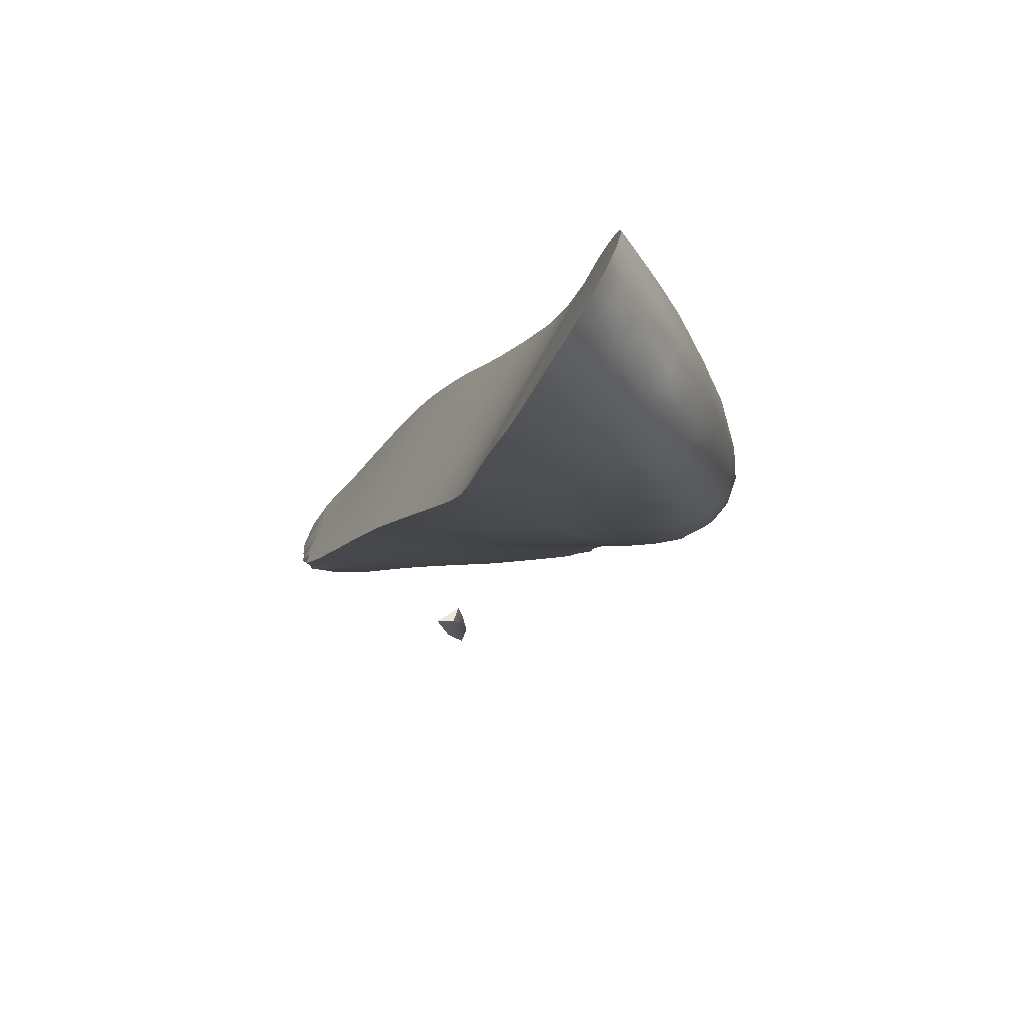
<metadata>
{"format":"obj","ext":"obj","renderer":"f3d","projection":"perspective","resolution":1024,"background":"white","views":[{"elev":-41.5,"azim":-31.2,"up":"+Y"}]}
</metadata>
<code>
v -135.2 -46.74 1274
v -136.4 -47.19 1275
v -135.7 -46.81 1276
v -135.9 -46.64 1273
v -136.6 -47.08 1277
v -134.2 -45.09 1277
v -134.3 -45.86 1276
v -135.1 -44.93 1277
v -133.7 -41.75 1276
v -132.6 -42.87 1276
v -134.3 -43.25 1277
v -132.2 -41.29 1275
v -133.2 -40.37 1275
v -132 -39.66 1274
v -136.1 -45.34 1278
v -135.4 -43.62 1278
v -134.8 -42.02 1277
v -130.6 -40.78 1274
v -135.9 -46.27 1277
v -136.4 -46.38 1278
v -133.5 -39.38 1275
v -132.9 -38.23 1273
v -131.9 -43.2 1266
v -133.2 -44.23 1268
v -131.4 -44.37 1269
v -133.7 -45.39 1270
v -132.4 -45.78 1272
v -131.7 -45.27 1271
v -131.1 -44.72 1274
v -132.1 -45.28 1274
v -131.7 -44.48 1275
v -130.4 -42.25 1274
v -130.1 -36.15 1270
v -131 -37.63 1272
v -131.1 -36.56 1271
v -134.2 -40.69 1276
v -130.8 -41 1263
v -131.7 -42.16 1265
v -130 -42.15 1265
v -129.6 -44.27 1269
v -130.4 -45.16 1271
v -130.9 -45.32 1273
v -129.8 -39.42 1273
v -128.8 -40.9 1273
v -133 -42.16 1264
v -133.6 -43.15 1266
v -134.3 -44.25 1268
v -134.4 -46.24 1272
v -129 -41.22 1264
v -128.8 -44.39 1270
v -129.4 -44.76 1271
v -129.6 -44.6 1272
v -130.3 -44.55 1273
v -129 -43.84 1273
v -128 -39.29 1271
v -127.3 -38.06 1270
v -129.1 -37.14 1271
v -128.1 -36.69 1270
v -129.1 -38.21 1272
v -129.3 -35.04 1268
v -127.4 -35.85 1268
v -129 -33.61 1265
v -127.2 -34.57 1266
v -128.7 -32.47 1263
v -126.9 -33.49 1265
v -135.4 -46.01 1271
v -135 -45.28 1270
v -128.2 -31.49 1262
v -127 -32.3 1263
v -128.6 -44.16 1271
v -127.7 -43.07 1271
v -127.6 -43.55 1270
v -128.4 -44.23 1271
v -127 -43.21 1269
v -127.8 -43.58 1269
v -127.6 -40.66 1263
v -128.1 -42.01 1265
v -127.2 -39.12 1261
v -129.2 -39.94 1262
v -129.1 -38.63 1260
v -127.7 -37.65 1259
v -129.2 -37.36 1258
v -128.3 -35.19 1255
v -129.5 -34.56 1253
v -130 -36.31 1256
v -128.3 -30.17 1246
v -129 -31.81 1248
v -127.8 -31.09 1248
v -131.3 -35.78 1270
v -128.7 -28.25 1244
v -129.2 -28.7 1245
v -128.6 -29.19 1245
v -127.6 -25.73 1249
v -126.1 -25.59 1250
v -127.9 -26.36 1250
v -126.5 -26.97 1253
v -128 -27.75 1255
v -127.6 -26.74 1252
v -128 -28.65 1257
v -126.5 -28.13 1256
v -127.5 -29.39 1258
v -125.9 -31.29 1261
v -127.6 -30.35 1260
v -125.2 -34.6 1265
v -125.9 -35.76 1267
v -126.3 -37.03 1269
v -124.8 -37.81 1268
v -125.6 -38.99 1269
v -126.5 -39.56 1270
v -126.6 -42.72 1268
v -125.4 -41.83 1267
v -126.9 -42.36 1266
v -126.3 -41.22 1264
v -125.4 -41.56 1266
v -126.8 -34.13 1254
v -127.2 -33.09 1252
v -129.1 -29.98 1246
v -127.9 -25.17 1244
v -128.3 -25.87 1244
v -127.9 -26.05 1243
v -131.2 -39.81 1261
v -132.1 -39.54 1261
v -132.6 -41.13 1263
v -125.4 -26.22 1252
v -125.2 -29.19 1258
v -125.5 -32.83 1263
v -124.1 -33.92 1264
v -124.3 -35.87 1266
v -125.1 -36.61 1267
v -125.6 -42.06 1268
v -124.5 -40.61 1265
v -124.7 -39.93 1263
v -126 -40.14 1263
v -126 -37.83 1260
v -125.2 -36.21 1258
v -126.7 -36.84 1258
v -127.8 -26.91 1242
v -128.5 -26.92 1244
v -128.2 -28.14 1244
v -126.1 -23.93 1246
v -126.8 -24.75 1247
v -127.1 -24.41 1245
v -126.5 -25.15 1249
v -125.1 -24.26 1248
v -124.1 -30.64 1260
v -125.7 -30.13 1259
v -123.5 -37.26 1266
v -123.4 -38.29 1266
v -124.4 -39.14 1268
v -124.6 -41.15 1268
v -124.2 -40.12 1268
v -124 -40.48 1267
v -124.3 -40.95 1266
v -123.8 -39.74 1264
v -124.5 -37.39 1260
v -124.7 -38.57 1261
v -125.2 -34.72 1256
v -127.5 -35.9 1257
v -124.6 -33.49 1254
v -125.2 -32.73 1252
v -126.4 -31.85 1250
v -125.4 -23.5 1241
v -126 -23.5 1243
v -126.3 -24.35 1242
v -127.1 -24.25 1244
v -125.3 -23.02 1244
v -124.1 -23 1246
v -124.7 -22.61 1242
v -119.5 -29.29 1252
v -121.5 -30.47 1251
v -120.2 -30.02 1252
v -123.2 -29.6 1249
v -123.8 -31.5 1251
v -123.2 -33.81 1256
v -123.4 -38.54 1262
v -122.9 -37.53 1261
v -123.3 -39.04 1263
v -123.3 -39.47 1265
v -123.7 -40.16 1266
v -123.6 -39.55 1267
v -122.8 -37.55 1265
v -122.9 -36.32 1265
v -123.1 -35.14 1264
v -123.8 -34.72 1265
v -123 -33.8 1263
v -123.5 -29.31 1257
v -124 -25.57 1251
v -124 -26.75 1253
v -123.4 -22.16 1245
v -123.6 -21.98 1243
v -123.2 -22.03 1240
v -123.3 -21.81 1242
v -124.4 -22.77 1241
v -125.2 -30.53 1249
v -124.9 -28.56 1246
v -126.7 -30.34 1247
v -119 -28.18 1250
v -120.4 -28.48 1250
v -126.8 -25.78 1241
v -127.2 -25.31 1242
v -122.6 -32.88 1255
v -122.9 -32.13 1253
v -121.7 -35.27 1259
v -123 -36.27 1259
v -122 -36.35 1260
v -121.8 -33.23 1256
v -123 -34.76 1257
v -121.7 -32.1 1254
v -122.8 -26.44 1245
v -125.9 -26.8 1243
v -119.4 -25.69 1247
v -117.5 -23.84 1246
v -118.7 -24.09 1245
v -122 -21.83 1245
v -121.9 -22.51 1247
v -121.8 -23.57 1248
v -123.6 -23.49 1248
v -122 -24.83 1250
v -123.7 -24.45 1249
v -121.7 -28.72 1254
v -122.7 -28.66 1255
v -122.5 -27.48 1253
v -121.5 -29.59 1256
v -121.8 -30.2 1257
v -122.6 -30.4 1258
v -122.7 -38.39 1264
v -122.3 -37.52 1264
v -122.1 -37.25 1262
v -121.5 -36.01 1261
v -121.7 -36.39 1262
v -121.5 -35.02 1262
v -122.1 -36.52 1264
v -122.1 -35.56 1263
v -121 -32.81 1259
v -121.1 -34.3 1260
v -121.6 -33.24 1260
v -121.1 -34.61 1259
v -121.3 -35.53 1260
v -120.9 -30.58 1256
v -121 -31.43 1257
v -120.8 -30.12 1255
v -120.7 -32.01 1257
v -120.8 -32.52 1257
v -120.8 -32.96 1258
v -120.9 -33.79 1258
v -121.5 -34.09 1258
v -123.4 -22.65 1240
v -121.8 -27.41 1247
v -120.3 -24.57 1245
v -125.2 -24.19 1240
v -120.3 -21.45 1245
v -121 -21.19 1244
v -119.9 -22.68 1247
v -120.5 -23.97 1249
v -120.2 -25.15 1250
v -121.9 -26.16 1251
v -120.3 -27 1252
v -120.7 -28.33 1253
v -120.6 -29.41 1254
v -120.6 -31.28 1256
v -120.8 -31.45 1255
v -120.7 -30.7 1253
v -121.4 -31.36 1253
v -118.8 -20.65 1241
v -119.7 -20.89 1243
v -120.1 -20.71 1241
v -118.9 -21.37 1244
v -119.8 -21.83 1246
v -118.9 -24.72 1248
v -119.3 -23.7 1248
v -119.3 -26.43 1250
v -119.6 -27.71 1252
v -119.8 -28.74 1252
v -119.8 -29.44 1252
v -120.2 -29.44 1253
v -120.4 -30.26 1253
v -120.5 -30.51 1254
v -119.4 -26.88 1248
v -118.1 -25.56 1248
v -121.8 -22.98 1241
v -122.8 -24.79 1243
v -119.3 -21.44 1241
v -118.3 -20.43 1240
v -119.8 -20.65 1240
v -121.5 -21.42 1239
v -118.6 -22.14 1246
v -117.9 -21.84 1244
v -118.4 -23.16 1247
v -117.7 -22.76 1245
v -118 -24.37 1247
v -118.7 -25.87 1249
v -121.8 -21.3 1240
v -118.9 -27.35 1250
v -119.3 -28.3 1251
v -118.5 -26.9 1249
v -124.7 -24.85 1242
v -127.3 -28.57 1245
v -117.4 -21.93 1243
v -118.8 -23.01 1244
v -117.3 -22.65 1245
v -117.7 -23.36 1246
v -117.7 -20.99 1242
v -118.3 -21.11 1243
v -120.7 -20.9 1243
v -121.4 -21 1242
v -122.1 -21.33 1243
v -122.3 -31.8 1260
v -123 -38.88 1265
v -122.3 -33.39 1262
v -122.2 -34.6 1263
v -123.7 -32.84 1263
v -124.5 -28.15 1255
v -125.3 -27.2 1254
v -124.3 -31.89 1262
v -125.2 -41.35 1269
v -125.3 -40.29 1269
v -127.2 -24.75 1243
v -126.6 -42.62 1270
v -126.8 -41.81 1271
v -130.7 -34.7 1267
v -130.2 -33.71 1266
v -130 -32.68 1264
v -128.1 -25.51 1247
v -128.1 -25.31 1246
v -128.2 -25.42 1245
v -128.9 -33.15 1251
v -127.1 -40.7 1271
v -130.8 -38.27 1259
v -129.7 -31.58 1261
v -129.6 -30.66 1260
v -129.9 -43.24 1267
v -128.3 -43.25 1267
v -128.4 -42.26 1273
v -129.7 -43.44 1274
v -130.7 -33.49 1251
v -131 -34.85 1253
v -129.5 -30.68 1246
v -131.6 -37.55 1258
v -129.4 -29.78 1258
v -129.2 -28.87 1257
v -128.5 -26.28 1249
v -128.7 -26.86 1252
v -128.9 -27.37 1253
v -130.7 -43.92 1274
v -129 -28.02 1255
v -129.7 -29.89 1246
v -129.3 -29.42 1245
v -129 -27.8 1244
v -130.3 -32.14 1248
v -130 -31.03 1247
v -131.4 -43.35 1275
v -132.6 -45.87 1274
v -128.7 -26.71 1244
v -133.3 -45.9 1275
v -133.3 -44.46 1276
v -134.1 -46.35 1274
v -131.3 -35.97 1255
v -132.2 -37.07 1272
v -131.6 -37.79 1261
v -131.8 -38.66 1263
v -130.6 -33.71 1255
v -133.1 -39.49 1271
v -134.1 -41.37 1274
v -134 -42.55 1270
v -136 -45.59 1277
v -129.9 -30.72 1248
v -129.9 -30.65 1251
v -130.9 -35.59 1260
v -130.3 -33.74 1263
v -130.8 -35.55 1263
v -131.2 -36.73 1265
v -131 -35.47 1257
v -135.1 -43.44 1276
v -132.6 -40.89 1264
v -133.2 -40.93 1269
v -133.1 -41.66 1266
v -132 -39.09 1266
v -135.2 -44.72 1273
v -130 -32.4 1261
v -134.8 -44.1 1271
v -129.8 -30.21 1246
v -129.1 -28.04 1246
v -130.6 -33.37 1253
v -129.7 -30.27 1255
v -130 -32.02 1258
v -128.9 -27.67 1251
v -129.2 -28.63 1253
v -129.3 -28.73 1249
v -130.5 -34.71 1265
v -130.6 -34.87 1266
v -131.3 -36.63 1267
v -130.4 -32.43 1252
v -132.2 -38.25 1269
v -128.5 -26.2 1245
v -129.4 -29.09 1245
v -135.8 -45.7 1274
v -128.7 -27.09 1249
v -129.5 -29.87 1257
v -134.7 -44.38 1270
v -117.3 -20.32 1235
v -116.5 -19.53 1235
v -116.6 -20.28 1235
v -116.2 -20.12 1234
v -115.6 -18.99 1234
v -116.2 -19.46 1234
v -114.7 -18.51 1233
v -114.8 -19.07 1233
v -115.6 -19.49 1234
v -136.4 -47.19 1275
v -135.9 -46.64 1273
v -136.6 -47.08 1277
v -136.1 -45.34 1278
v -135.4 -43.62 1278
v -134.8 -42.02 1277
v -136.4 -46.38 1278
v -133.5 -39.38 1275
v -132.9 -38.23 1273
v -134.2 -40.69 1276
v -133 -42.16 1264
v -133.6 -43.15 1266
v -134.3 -44.25 1268
v -135.4 -46.01 1271
v -135 -45.28 1270
v -131.3 -35.78 1270
v -129.2 -28.7 1245
v -132.1 -39.54 1261
v -132.6 -41.13 1263
v -127.8 -26.91 1242
v -128.2 -28.14 1244
v -119.5 -29.29 1252
v -120.2 -30.02 1252
v -119 -28.18 1250
v -126.8 -25.78 1241
v -117.5 -23.84 1246
v -121.3 -35.53 1260
v -123.4 -22.65 1240
v -125.2 -24.19 1240
v -120.6 -31.28 1256
v -118.1 -25.56 1248
v -118.3 -20.43 1240
v -119.8 -20.65 1240
v -121.5 -21.42 1239
v -118.5 -26.9 1249
v -117.4 -21.93 1243
v -117.3 -22.65 1245
v -117.7 -20.99 1242
v -130.7 -34.7 1267
v -130.2 -33.71 1266
v -130 -32.68 1264
v -129.7 -31.58 1261
v -129.6 -30.66 1260
v -130.7 -33.49 1251
v -131 -34.85 1253
v -129.5 -30.68 1246
v -129.5 -30.68 1246
v -131.6 -37.55 1258
v -129.4 -29.78 1258
v -129.2 -28.87 1257
v -128.5 -26.28 1249
v -128.7 -26.86 1252
v -128.9 -27.37 1253
v -129 -28.02 1255
v -129.7 -29.89 1246
v -129.7 -29.89 1246
v -129.3 -29.42 1245
v -129 -27.8 1244
v -130.3 -32.14 1248
v -130 -31.03 1247
v -130 -31.03 1247
v -131.3 -35.97 1255
v -132.2 -37.07 1272
v -129.8 -30.21 1246
v -129.8 -30.21 1246
v -117.3 -20.32 1235
v -117.3 -20.32 1235
v -117.3 -20.32 1235
v -116.5 -19.53 1235
v -116.5 -19.53 1235
v -116.6 -20.28 1235
v -116.6 -20.28 1235
v -116.6 -20.28 1235
v -116.2 -20.12 1234
v -116.2 -20.12 1234
v -115.6 -18.99 1234
v -116.2 -19.46 1234
v -116.2 -19.46 1234
v -114.7 -18.51 1233
v -114.7 -18.51 1233
v -114.8 -19.07 1233
v -114.8 -19.07 1233
g grp1
f 3 2 1
f 2 4 1
f 5 2 3
f 8 7 6
f 11 10 9
f 9 10 12
f 9 12 13
f 13 12 14
f 8 16 15
f 11 17 16
f 14 12 18
f 20 5 19
f 22 21 14
f 25 24 23
f 24 25 26
f 26 28 27
f 31 30 29
f 18 12 32
f 35 34 33
f 21 13 14
f 36 17 9
f 39 38 37
f 38 39 23
f 28 25 40
f 41 28 40
f 41 27 28
f 41 42 27
f 18 44 43
f 17 11 9
f 46 45 23
f 24 46 23
f 47 24 26
f 1 4 48
f 37 49 39
f 50 41 40
f 50 51 41
f 52 42 51
f 42 41 51
f 54 53 52
f 52 53 42
f 53 29 30
f 44 55 43
f 58 57 56
f 57 59 56
f 61 60 58
f 60 33 58
f 63 62 60
f 62 65 64
f 48 4 66
f 67 47 26
f 66 67 26
f 66 26 48
f 64 69 68
f 64 65 69
f 72 71 70
f 72 70 73
f 75 74 50
f 77 49 76
f 76 79 78
f 79 80 78
f 82 81 80
f 85 84 83
f 88 87 86
f 89 35 33
f 92 91 90
f 95 94 93
f 98 97 96
f 100 97 99
f 99 101 100
f 103 68 102
f 68 69 102
f 63 104 65
f 104 63 105
f 56 107 106
f 109 108 56
f 112 111 110
f 114 112 113
f 112 77 113
f 83 84 115
f 115 84 116
f 86 117 92
f 120 119 118
f 123 122 121
f 45 37 38
f 94 98 124
f 97 100 96
f 100 101 125
f 65 127 126
f 65 104 127
f 105 129 128
f 107 129 106
f 130 110 111
f 114 113 131
f 131 113 132
f 113 133 132
f 136 135 134
f 139 138 137
f 142 141 140
f 144 143 94
f 125 146 145
f 148 147 107
f 107 149 148
f 152 151 150
f 114 131 153
f 131 132 154
f 156 134 155
f 135 158 157
f 157 115 159
f 115 160 159
f 160 116 161
f 92 90 139
f 90 138 139
f 164 163 162
f 166 163 165
f 142 166 165
f 140 144 167
f 166 168 163
f 168 162 163
f 171 170 169
f 170 173 172
f 157 159 174
f 156 176 175
f 175 177 132
f 154 132 177
f 178 131 154
f 180 152 179
f 152 153 179
f 149 151 180
f 149 180 148
f 148 181 147
f 181 182 147
f 184 183 127
f 127 183 185
f 125 145 186
f 124 188 187
f 190 166 189
f 193 192 191
f 196 195 194
f 198 197 169
f 88 196 161
f 137 120 199
f 199 120 200
f 202 201 159
f 205 204 203
f 207 174 206
f 206 174 201
f 202 208 201
f 194 195 172
f 210 209 195
f 213 212 211
f 199 200 164
f 161 173 160
f 214 189 167
f 214 167 215
f 217 216 215
f 216 219 218
f 222 221 220
f 221 223 220
f 186 224 221
f 186 225 224
f 228 227 226
f 205 229 228
f 230 227 228
f 233 232 231
f 232 230 231
f 236 235 234
f 230 229 231
f 235 238 237
f 224 240 239
f 223 224 239
f 223 239 241
f 244 243 242
f 244 245 243
f 245 234 235
f 245 235 237
f 203 246 237
f 201 208 206
f 193 191 247
f 88 86 196
f 172 195 248
f 211 209 249
f 170 198 169
f 250 193 247
f 252 214 251
f 215 251 214
f 216 253 215
f 218 255 254
f 255 218 256
f 222 258 257
f 258 220 259
f 259 220 241
f 220 223 241
f 242 243 260
f 261 260 243
f 261 263 262
f 162 193 250
f 198 170 172
f 210 429 428
f 266 265 264
f 251 267 265
f 267 251 268
f 270 255 269
f 255 271 269
f 255 257 271
f 258 273 272
f 275 274 273
f 431 275 276
f 275 431 274
f 277 261 276
f 275 259 276
f 259 277 276
f 259 275 258
f 258 275 273
f 277 259 241
f 261 262 276
f 279 278 211
f 281 280 249
f 284 283 282
f 248 195 209
f 208 202 263
f 191 285 247
f 287 267 286
f 289 286 288
f 290 288 269
f 290 269 291
f 191 292 285
f 272 294 293
f 274 430 273
f 430 294 273
f 170 171 262
f 213 211 249
f 198 278 295
f 290 439 434
f 439 290 291
f 293 443 291
f 443 293 432
f 437 296 433
f 278 198 248
f 297 196 86
f 209 210 281
f 300 299 298
f 280 281 296
f 194 173 161
f 280 442 282
f 299 280 282
f 434 289 301
f 434 301 290
f 296 437 280
f 283 302 282
f 278 279 295
f 299 282 298
f 196 194 161
f 445 289 434
f 271 293 291
f 287 445 444
f 303 287 444
f 303 444 446
f 288 270 269
f 288 290 301
f 288 301 289
f 445 287 289
f 287 286 289
f 267 287 303
f 264 303 446
f 440 264 446
f 172 248 198
f 297 210 195
f 194 172 173
f 276 262 431
f 273 294 272
f 258 272 257
f 257 272 271
f 272 293 271
f 255 256 257
f 269 271 291
f 270 254 255
f 253 254 270
f 253 270 288
f 286 253 288
f 268 253 286
f 267 268 286
f 252 251 265
f 304 252 265
f 292 305 266
f 265 267 303
f 265 303 264
f 305 304 266
f 304 265 266
f 294 432 293
f 294 430 432
f 212 299 300
f 299 249 280
f 282 302 298
f 280 436 442
f 211 212 279
f 261 208 263
f 260 261 277
f 277 241 438
f 222 220 258
f 222 257 256
f 254 216 218
f 253 216 254
f 268 215 253
f 268 251 215
f 306 252 304
f 214 252 306
f 192 190 306
f 192 306 305
f 305 306 304
f 192 305 292
f 443 439 291
f 248 209 211
f 299 212 213
f 170 263 202
f 440 266 264
f 208 261 206
f 243 206 261
f 206 243 246
f 245 237 246
f 234 245 244
f 245 246 243
f 240 234 242
f 234 244 242
f 242 438 240
f 240 438 239
f 438 241 239
f 225 307 224
f 236 234 307
f 307 240 224
f 307 234 240
f 237 435 203
f 203 435 205
f 229 205 435
f 231 229 235
f 229 238 235
f 231 235 236
f 232 227 230
f 230 228 229
f 204 205 176
f 156 204 176
f 176 205 228
f 175 226 177
f 308 226 227
f 226 308 178
f 183 182 233
f 310 309 185
f 311 309 307
f 310 183 233
f 233 182 232
f 227 232 181
f 181 232 182
f 181 308 227
f 148 308 181
f 177 178 154
f 226 178 177
f 228 226 175
f 176 228 175
f 310 233 231
f 310 231 309
f 309 231 236
f 309 236 307
f 145 307 225
f 186 145 225
f 312 186 221
f 222 312 221
f 187 188 256
f 219 187 218
f 187 256 218
f 224 223 221
f 188 222 256
f 214 306 189
f 189 306 190
f 190 192 168
f 297 86 92
f 433 296 210
f 191 192 292
f 440 441 266
f 284 282 442
f 170 202 173
f 297 195 196
f 170 262 263
f 209 281 249
f 207 206 246
f 203 207 246
f 207 203 204
f 204 135 207
f 207 157 174
f 174 159 201
f 159 160 202
f 274 431 430
f 292 266 441
f 285 292 441
f 297 92 429
f 248 211 278
f 299 213 249
f 162 168 193
f 193 168 192
f 168 166 190
f 167 189 166
f 167 217 215
f 217 219 216
f 313 188 124
f 188 312 222
f 314 307 145
f 311 307 314
f 185 309 311
f 183 310 185
f 180 308 148
f 308 180 179
f 178 308 179
f 155 204 156
f 155 135 204
f 135 157 207
f 140 167 166
f 217 144 219
f 144 217 167
f 142 140 166
f 280 437 436
f 135 155 134
f 175 132 156
f 178 179 131
f 179 153 131
f 114 153 111
f 130 111 150
f 315 130 150
f 129 107 128
f 315 150 151
f 316 151 149
f 315 151 316
f 150 111 153
f 153 152 150
f 152 180 151
f 107 147 128
f 128 147 182
f 128 182 183
f 104 128 184
f 128 183 184
f 104 184 127
f 126 127 311
f 311 127 185
f 126 311 314
f 102 314 145
f 102 145 146
f 312 125 186
f 100 125 312
f 313 100 312
f 96 100 313
f 313 312 188
f 96 313 124
f 94 124 187
f 94 187 219
f 144 94 219
f 144 141 143
f 141 144 140
f 93 143 141
f 165 163 317
f 200 317 164
f 317 163 164
f 200 120 317
f 160 173 202
f 197 198 295
f 296 281 210
f 116 160 115
f 115 157 158
f 158 135 136
f 134 156 78
f 133 156 132
f 74 130 318
f 315 318 130
f 318 315 319
f 319 315 316
f 316 149 108
f 108 149 107
f 106 129 105
f 105 128 104
f 102 126 314
f 101 146 125
f 98 96 124
f 93 94 143
f 321 320 60
f 321 60 62
f 62 322 321
f 164 162 250
f 250 199 164
f 323 93 141
f 142 323 141
f 323 142 324
f 324 142 325
f 142 165 325
f 325 165 118
f 165 317 118
f 120 118 317
f 120 138 119
f 137 138 120
f 210 428 433
f 429 210 297
f 326 87 161
f 326 161 116
f 326 116 84
f 158 83 115
f 81 158 136
f 136 134 81
f 78 81 134
f 78 156 133
f 78 133 76
f 76 133 113
f 111 112 114
f 110 130 74
f 74 75 110
f 55 327 109
f 71 318 319
f 318 71 72
f 319 316 327
f 327 316 109
f 316 108 109
f 58 106 61
f 108 107 56
f 105 61 106
f 61 105 63
f 69 65 126
f 69 126 102
f 103 102 146
f 103 146 101
f 121 122 328
f 95 98 94
f 37 123 121
f 45 123 37
f 329 64 68
f 329 68 330
f 79 121 80
f 49 77 39
f 331 39 77
f 331 77 332
f 73 51 50
f 73 70 51
f 54 52 70
f 70 52 51
f 334 333 32
f 32 333 44
f 54 333 334
f 70 71 54
f 332 75 40
f 77 112 332
f 328 80 121
f 328 82 80
f 326 335 87
f 335 326 84
f 336 335 84
f 161 87 88
f 337 117 86
f 87 337 86
f 85 83 158
f 85 158 82
f 81 82 158
f 78 80 81
f 79 76 49
f 77 76 113
f 332 112 110
f 332 110 75
f 50 40 75
f 72 74 318
f 74 72 50
f 72 73 50
f 54 71 333
f 71 319 333
f 327 333 319
f 333 327 44
f 44 327 55
f 55 109 56
f 56 106 58
f 63 60 61
f 328 338 85
f 339 103 101
f 340 339 101
f 99 340 101
f 342 95 341
f 342 343 98
f 343 97 98
f 65 62 63
f 58 33 57
f 56 59 55
f 55 59 43
f 334 344 53
f 334 53 54
f 40 25 331
f 331 332 40
f 37 79 49
f 343 345 97
f 328 85 82
f 337 346 117
f 117 346 347
f 348 90 91
f 335 349 87
f 349 350 87
f 33 34 57
f 57 34 59
f 59 34 43
f 32 44 18
f 334 32 351
f 344 334 351
f 344 31 29
f 53 344 29
f 30 352 42
f 42 352 27
f 53 30 42
f 28 26 25
f 25 23 331
f 23 39 331
f 87 350 337
f 37 121 79
f 98 95 342
f 466 353 138
f 348 138 90
f 138 353 119
f 325 119 353
f 323 341 93
f 43 34 14
f 43 14 18
f 31 344 351
f 30 354 352
f 119 325 118
f 95 93 341
f 347 91 92
f 117 347 92
f 10 32 12
f 351 32 10
f 355 351 10
f 355 31 351
f 355 7 30
f 7 354 30
f 355 30 31
f 354 7 356
f 352 354 356
f 340 99 97
f 345 340 97
f 339 330 103
f 103 330 68
f 1 48 356
f 27 352 356
f 27 356 48
f 26 27 48
f 338 357 85
f 357 84 85
f 357 336 84
f 322 64 329
f 355 10 11
f 7 355 6
f 7 3 356
f 3 1 356
f 19 3 7
f 19 7 8
f 6 355 8
f 8 355 11
f 322 62 64
f 328 122 338
f 320 89 60
f 89 33 60
f 23 45 38
f 89 358 35
f 358 34 35
f 46 24 47
f 22 34 358
f 14 34 22
f 36 9 13
f 13 21 36
f 16 8 11
f 15 20 19
f 8 15 19
f 3 19 5
f 426 360 359
f 361 453 470
f 364 363 362
f 365 412 413
f 367 366 467
f 370 369 368
f 360 371 370
f 365 411 415
f 456 372 470
f 373 414 418
f 360 427 374
f 376 364 375
f 360 377 371
f 362 375 364
f 378 373 363
f 376 419 420
f 379 449 450
f 374 419 376
f 410 378 422
f 380 423 422
f 364 376 421
f 382 381 366
f 449 369 448
f 383 452 453
f 361 470 372
f 385 384 361
f 386 460 459
f 460 387 461
f 381 468 366
f 367 388 366
f 451 385 379
f 421 376 420
f 391 390 389
f 361 372 385
f 472 454 469
f 392 383 384
f 471 393 362
f 391 389 371
f 359 456 426
f 452 367 467
f 453 361 383
f 391 377 393
f 394 324 325
f 374 377 360
f 379 450 451
f 367 392 384
f 382 425 395
f 412 365 415
f 375 393 376
f 373 396 365
f 386 367 387
f 386 459 397
f 366 468 467
f 419 374 427
f 365 409 411
f 373 418 363
f 393 471 424
f 371 377 391
f 369 379 368
f 372 368 385
f 353 394 325
f 461 387 462
f 448 389 390
f 371 389 370
f 386 397 388
f 398 458 384
f 382 366 388
f 324 394 323
f 455 473 463
f 365 413 373
f 380 378 363
f 323 397 459
f 399 364 421
f 376 393 377
f 359 360 370
f 384 458 462
f 380 364 399
f 471 362 417
f 368 372 456
f 457 398 385
f 391 424 447
f 456 359 368
f 367 384 387
f 398 457 458
f 427 360 426
f 369 389 448
f 388 367 386
f 388 397 382
f 378 380 422
f 452 392 367
f 382 395 464
f 423 399 421
f 363 418 416
f 424 391 393
f 375 362 393
f 464 381 382
f 383 392 452
f 382 394 353
f 417 363 416
f 359 370 368
f 384 385 398
f 382 397 323
f 382 466 425
f 369 449 379
f 382 323 394
f 460 386 387
f 380 363 364
f 389 369 370
f 368 379 385
f 390 391 447
f 396 373 378
f 448 390 447
f 384 462 387
f 414 373 413
f 395 465 464
f 417 362 363
f 396 409 365
f 377 374 376
f 409 396 410
f 410 396 378
f 399 423 380
f 465 395 425
f 457 385 451
f 384 383 361
f 382 353 466
f 402 401 400
f 479 474 403
f 405 477 404
f 406 405 404
f 407 485 487
f 482 486 489
f 408 483 490
f 408 488 484
f 488 408 490
f 480 408 478
f 481 483 408
f 478 408 484
f 477 405 475
f 476 486 482

</code>
